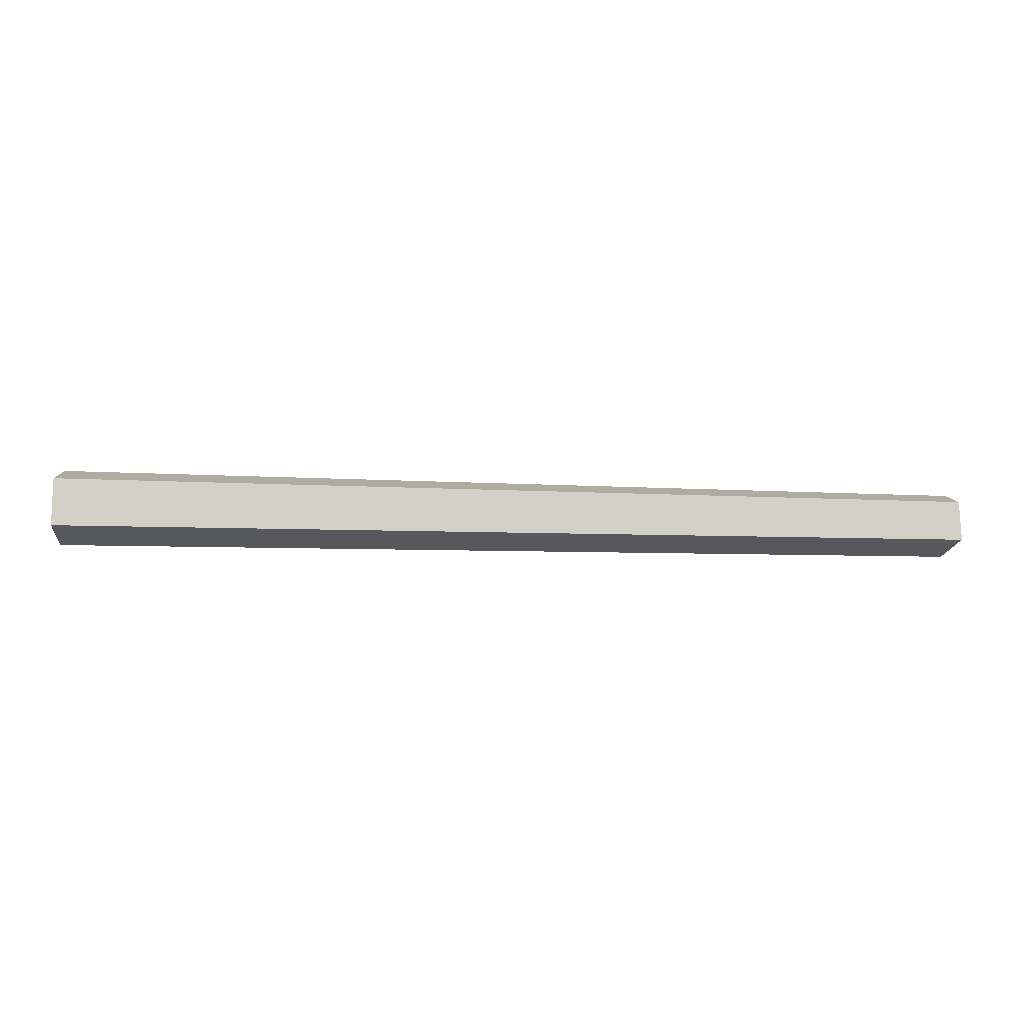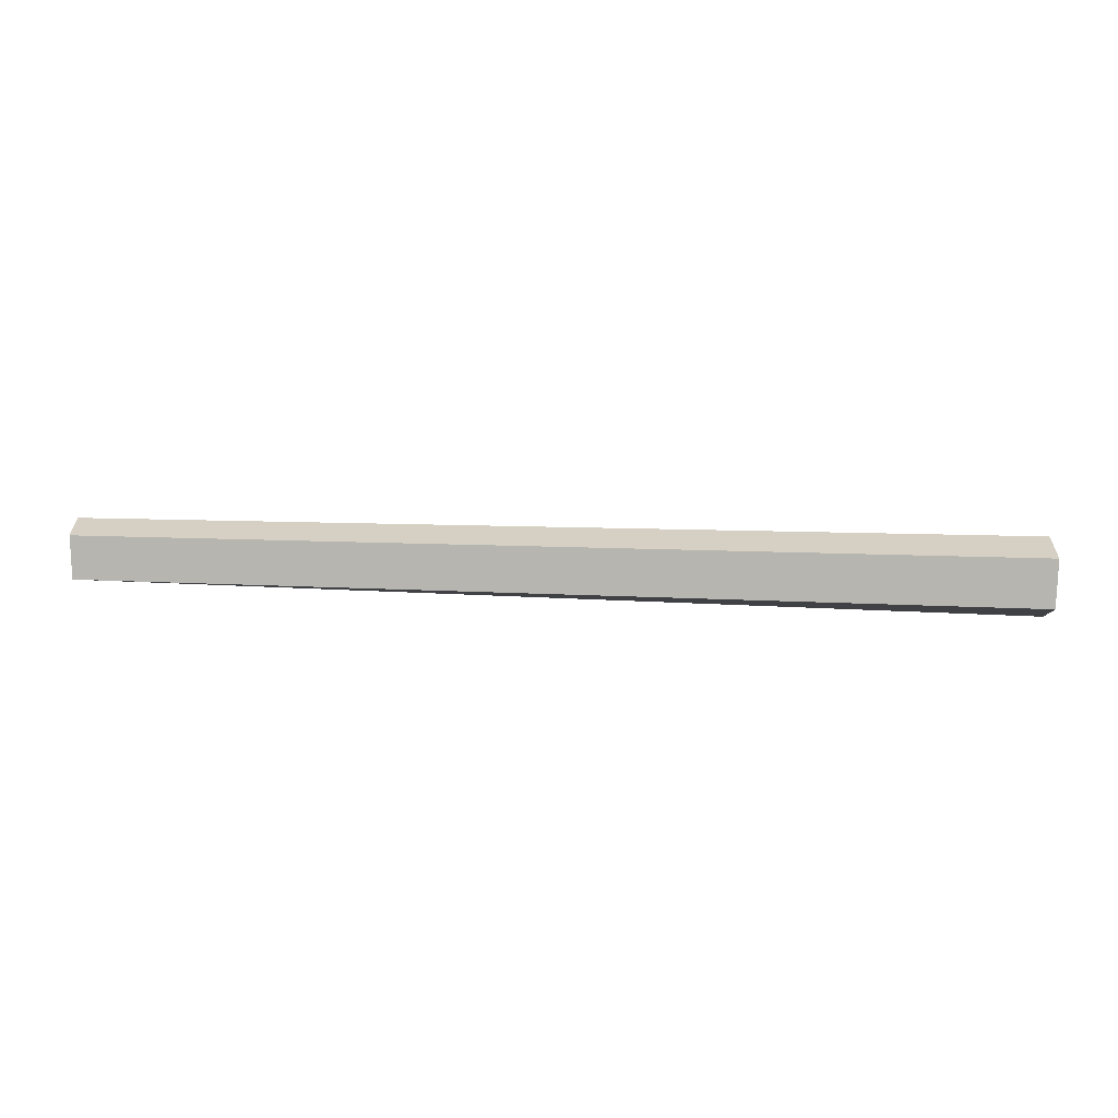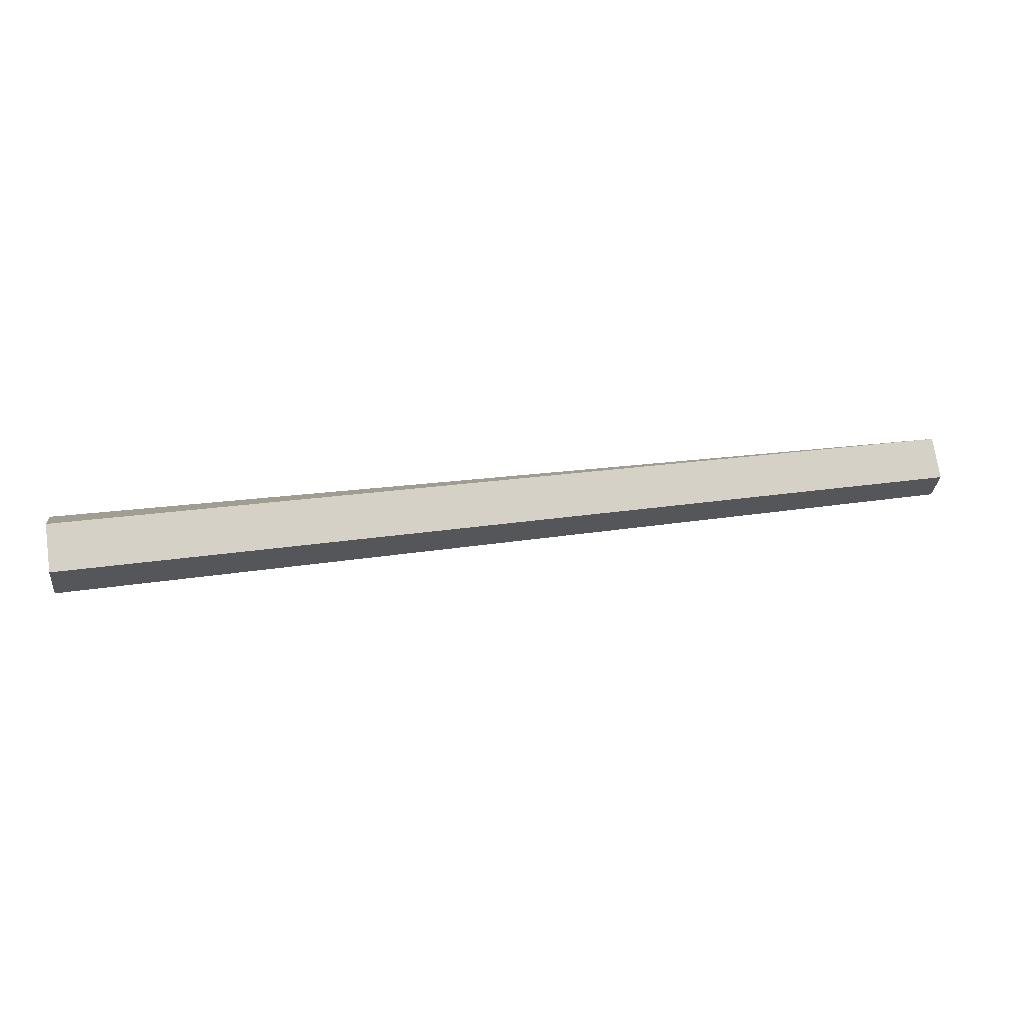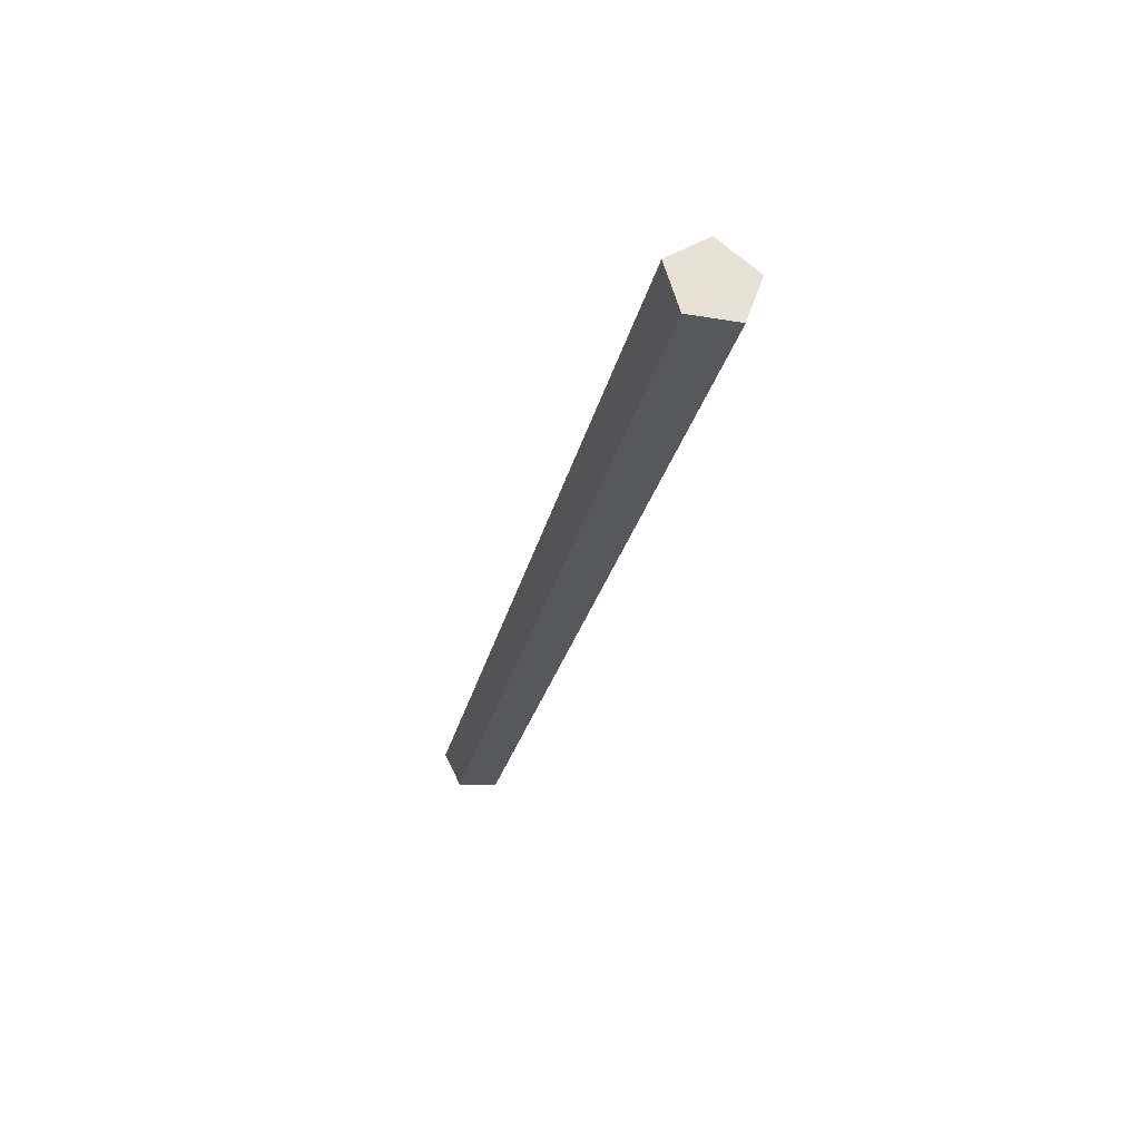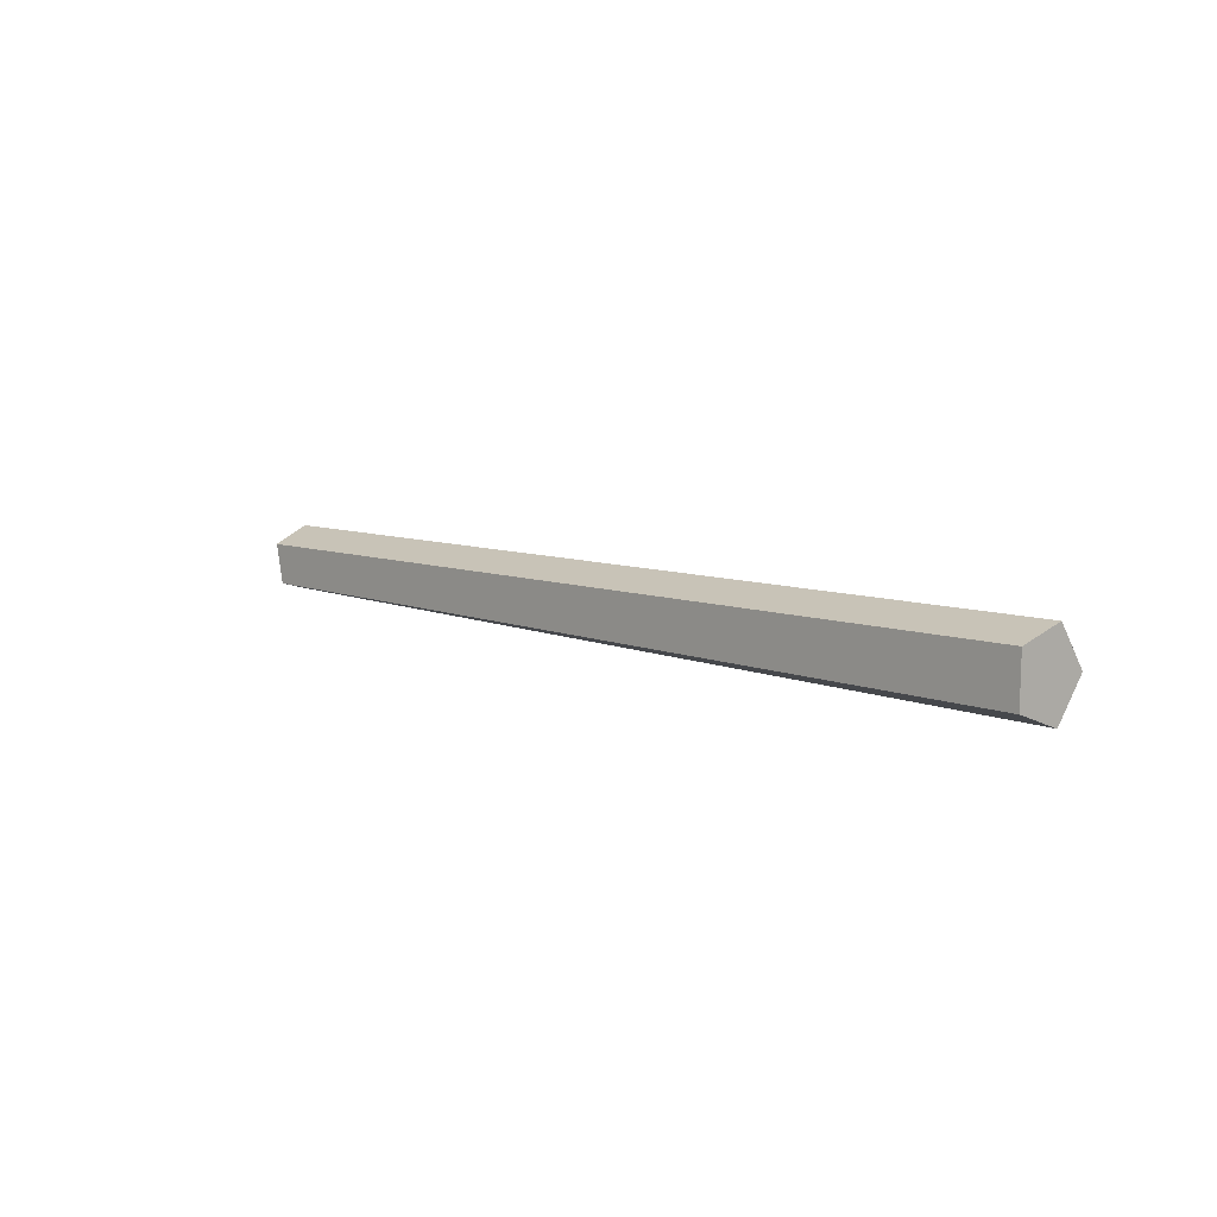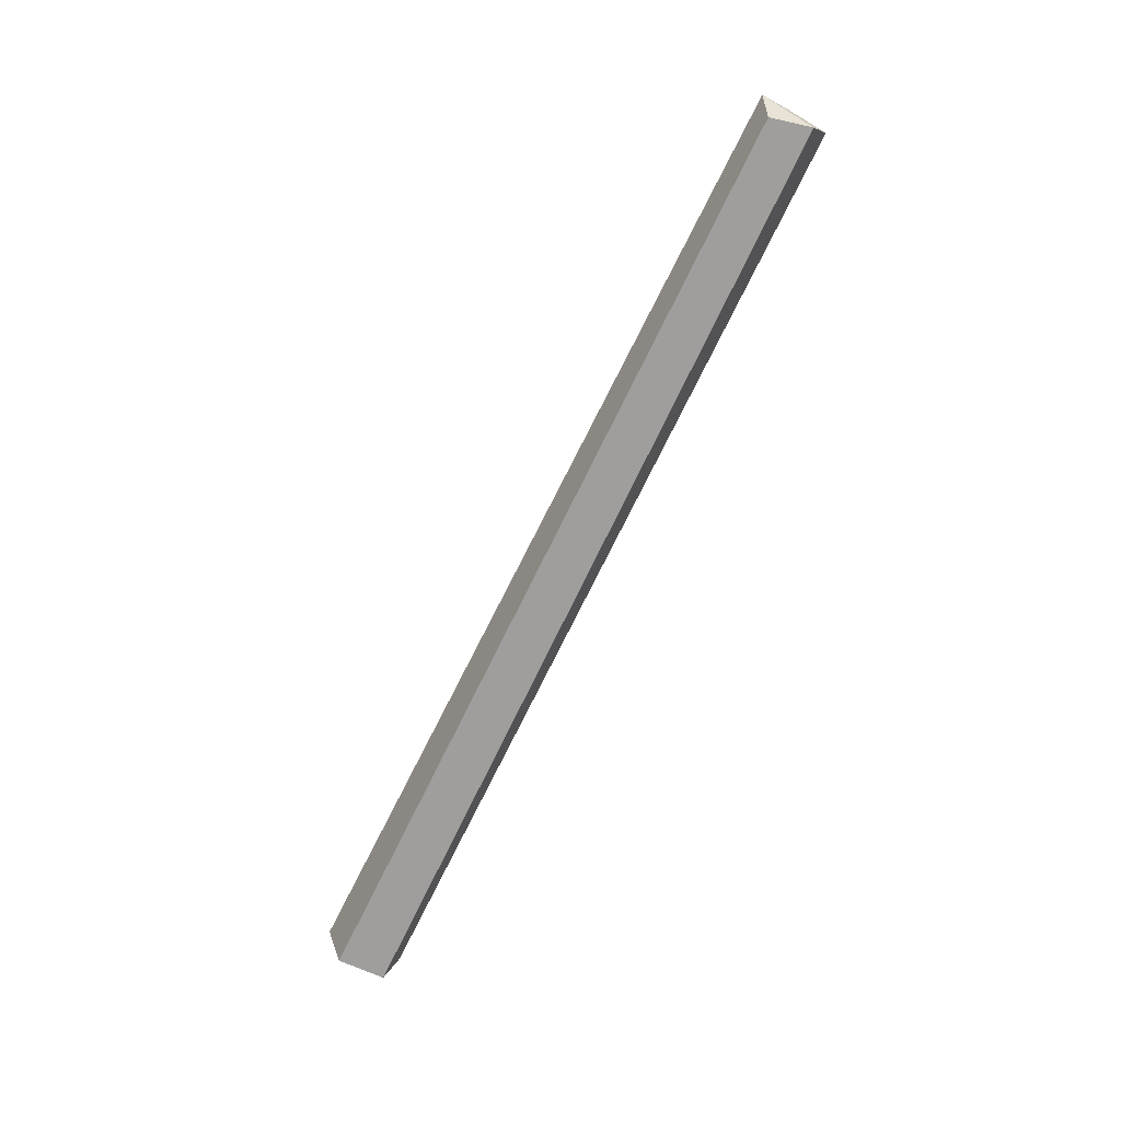
<metadata>
{"format":"obj","ext":"obj","renderer":"f3d","projection":"perspective","resolution":1024,"background":"white","views":[{"elev":-45.1,"azim":178.1,"up":"+Z"},{"elev":63.5,"azim":2.9,"up":"+Y"},{"elev":25.3,"azim":168.9,"up":"+Z"},{"elev":-27.9,"azim":77.6,"up":"+Y"},{"elev":7.3,"azim":47.7,"up":"+Z"},{"elev":-71.2,"azim":-115.0,"up":"+Y"}]}
</metadata>
<code>
g Pine_Log_03_Collider
v 3.526 0.3549 -0.366
v 3.526 0.5771 -0.07462
v 3.526 0.3686 0.2267
v 3.526 0.01765 0.1216
v 3.526 0.009188 -0.2447
v -3.593 0.2658 -0.2066
v -3.572 0.4484 0.03202
v -3.551 0.2589 0.2941
v -3.558 -0.001682 0.1619
v -3.492 -0.001659 -0.1408
f 1 5 10 6
f 4 3 8 9
f 2 1 6 7
f 5 4 9 10
f 3 2 7 8
f 10 9 6
f 8 6 9
f 7 6 8
f 2 3 1
f 4 5 1 3

</code>
